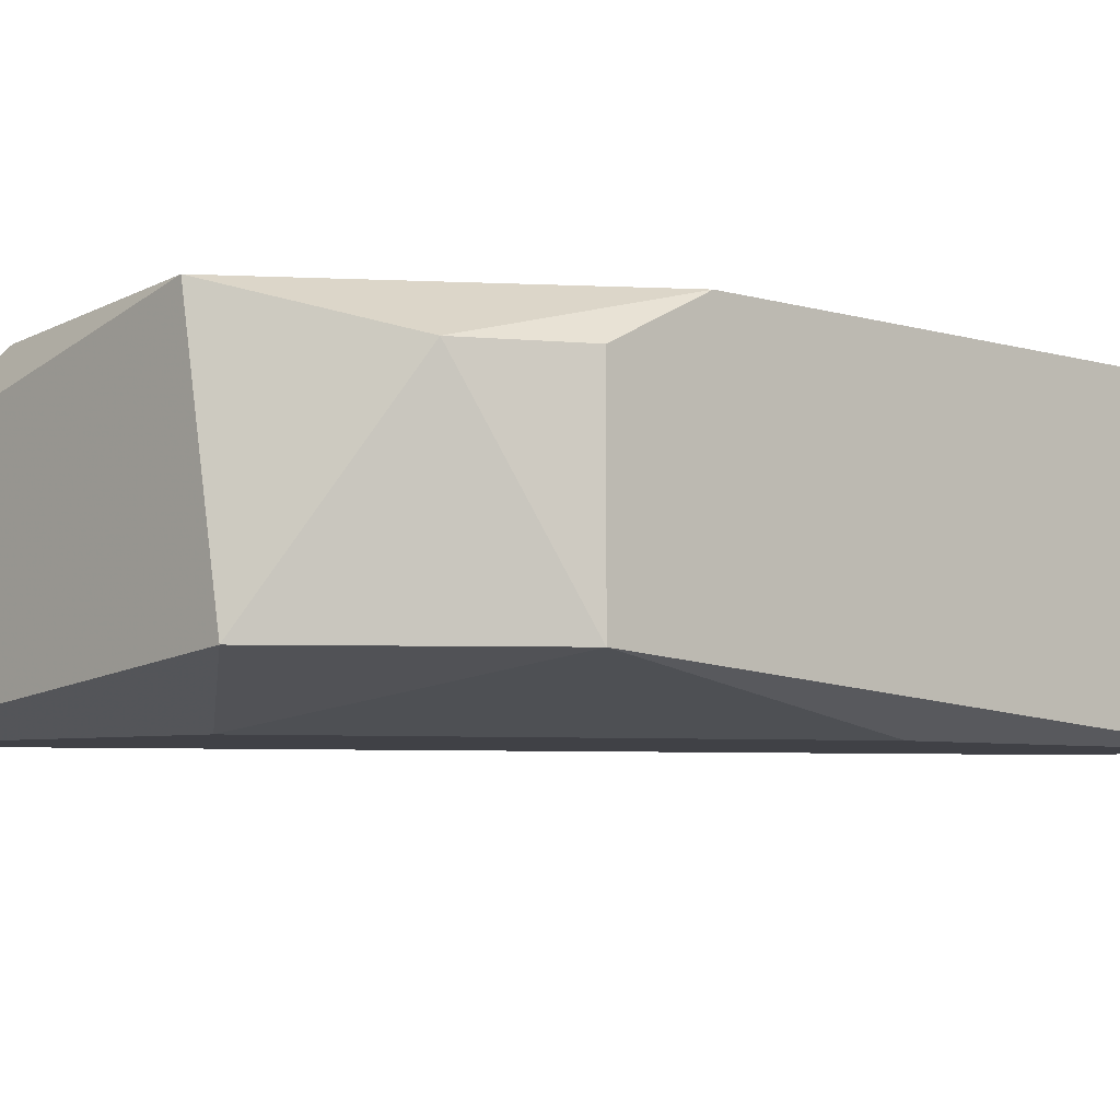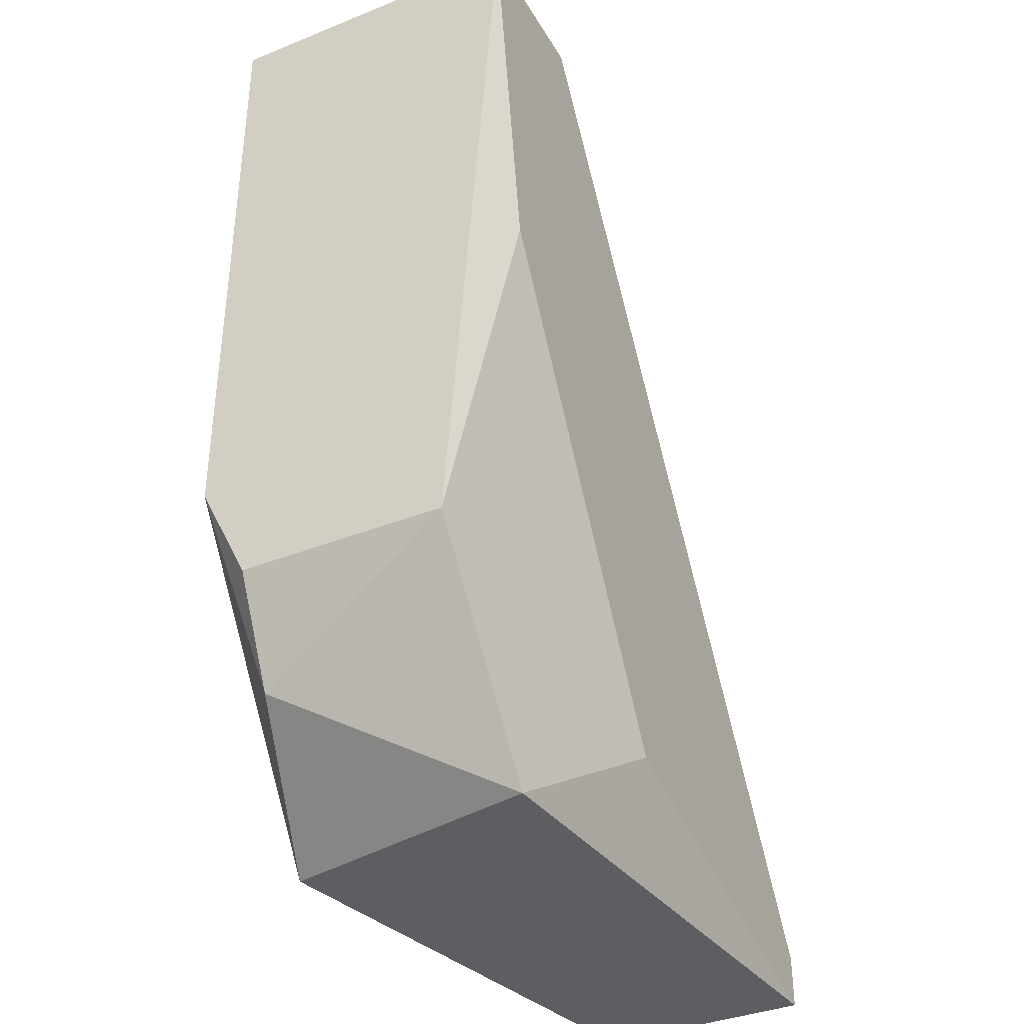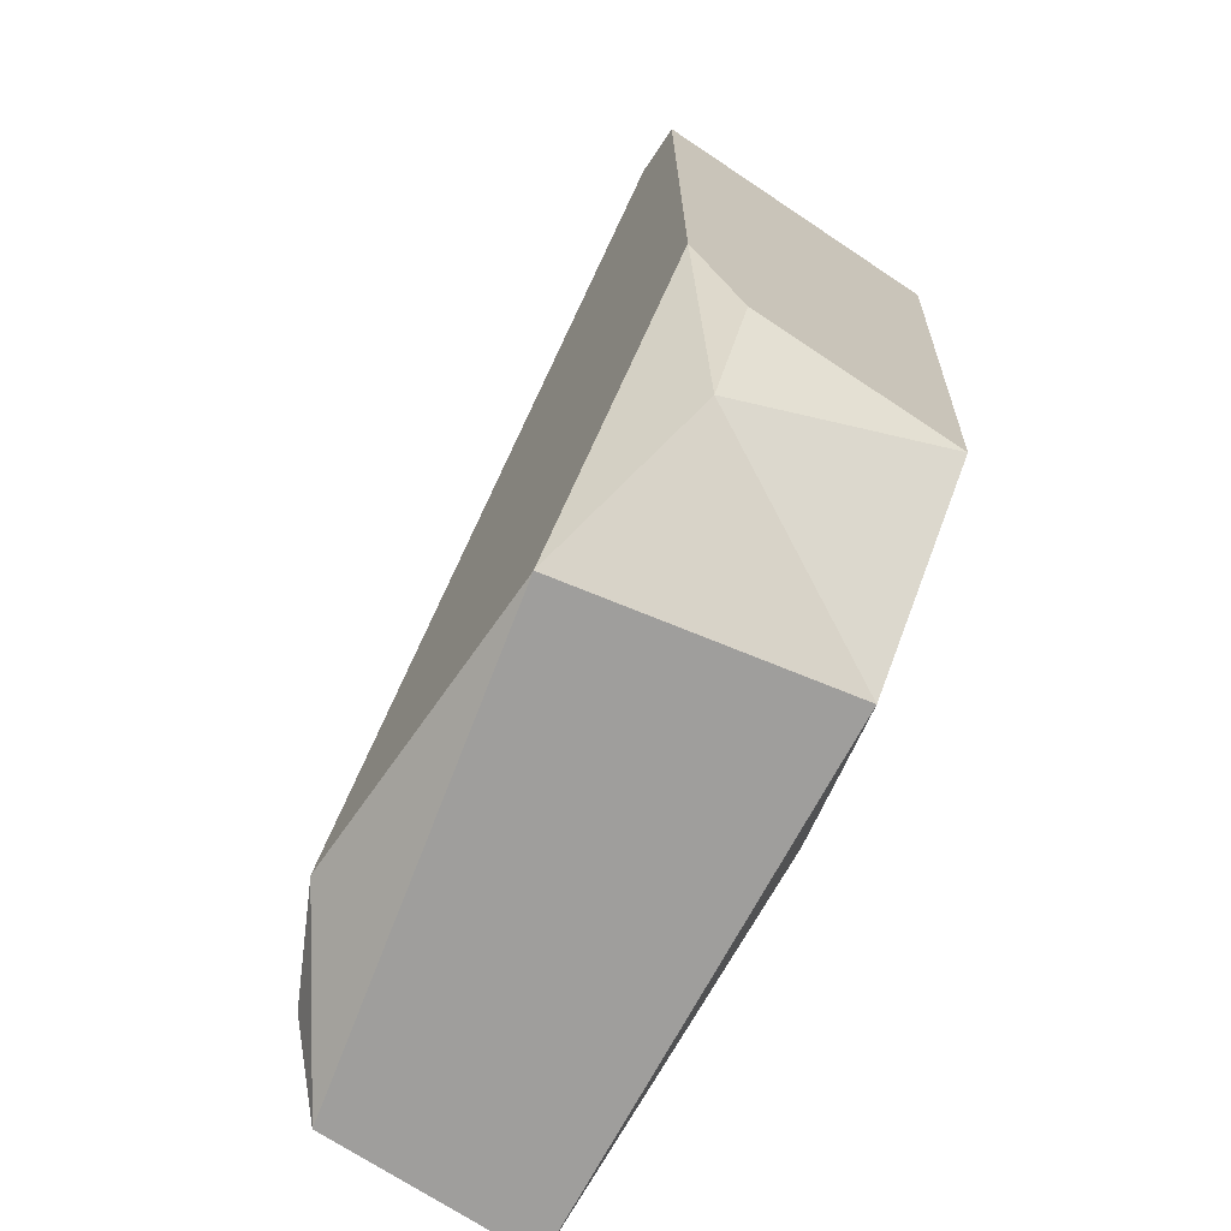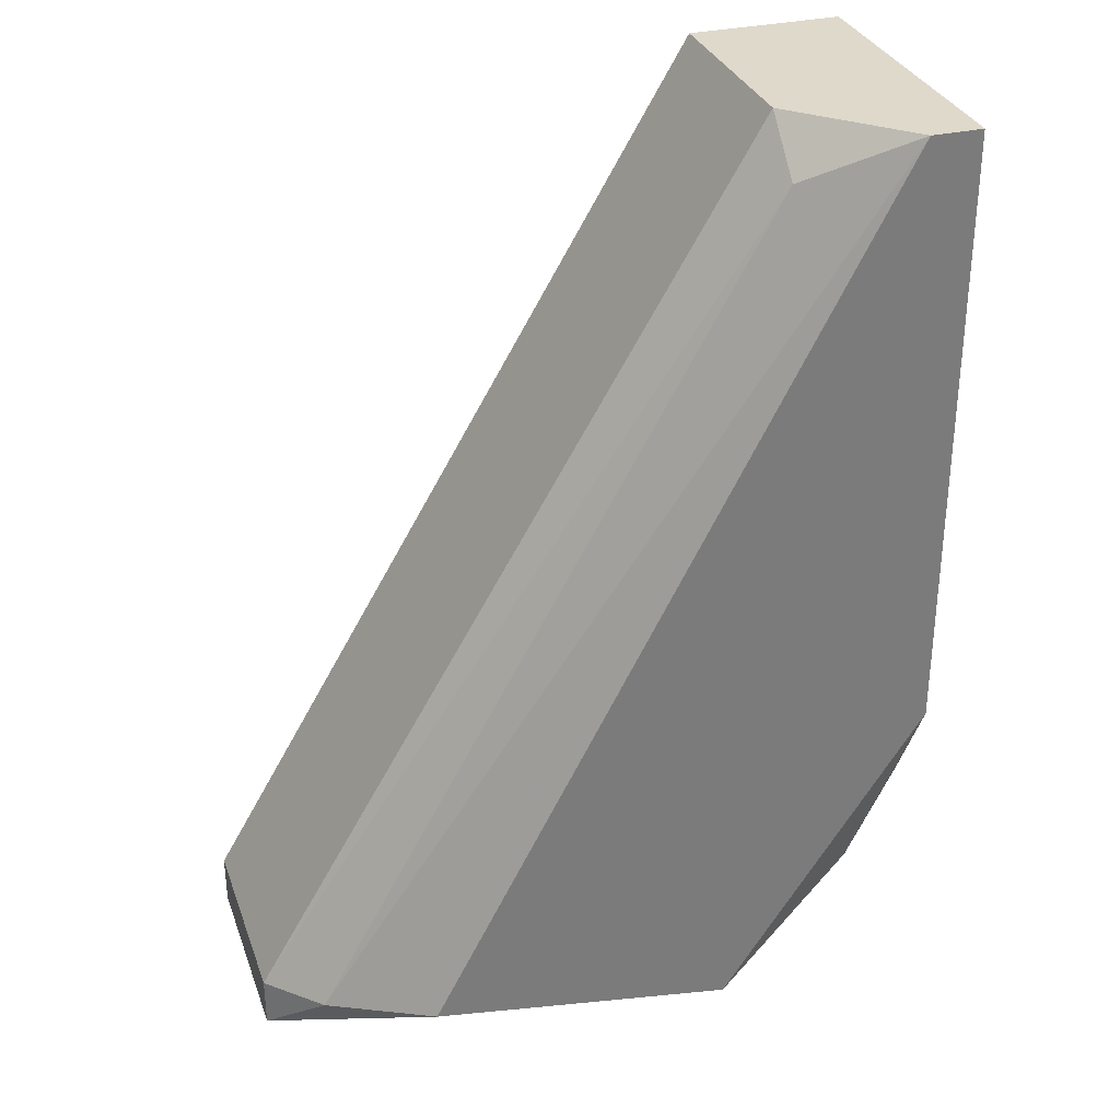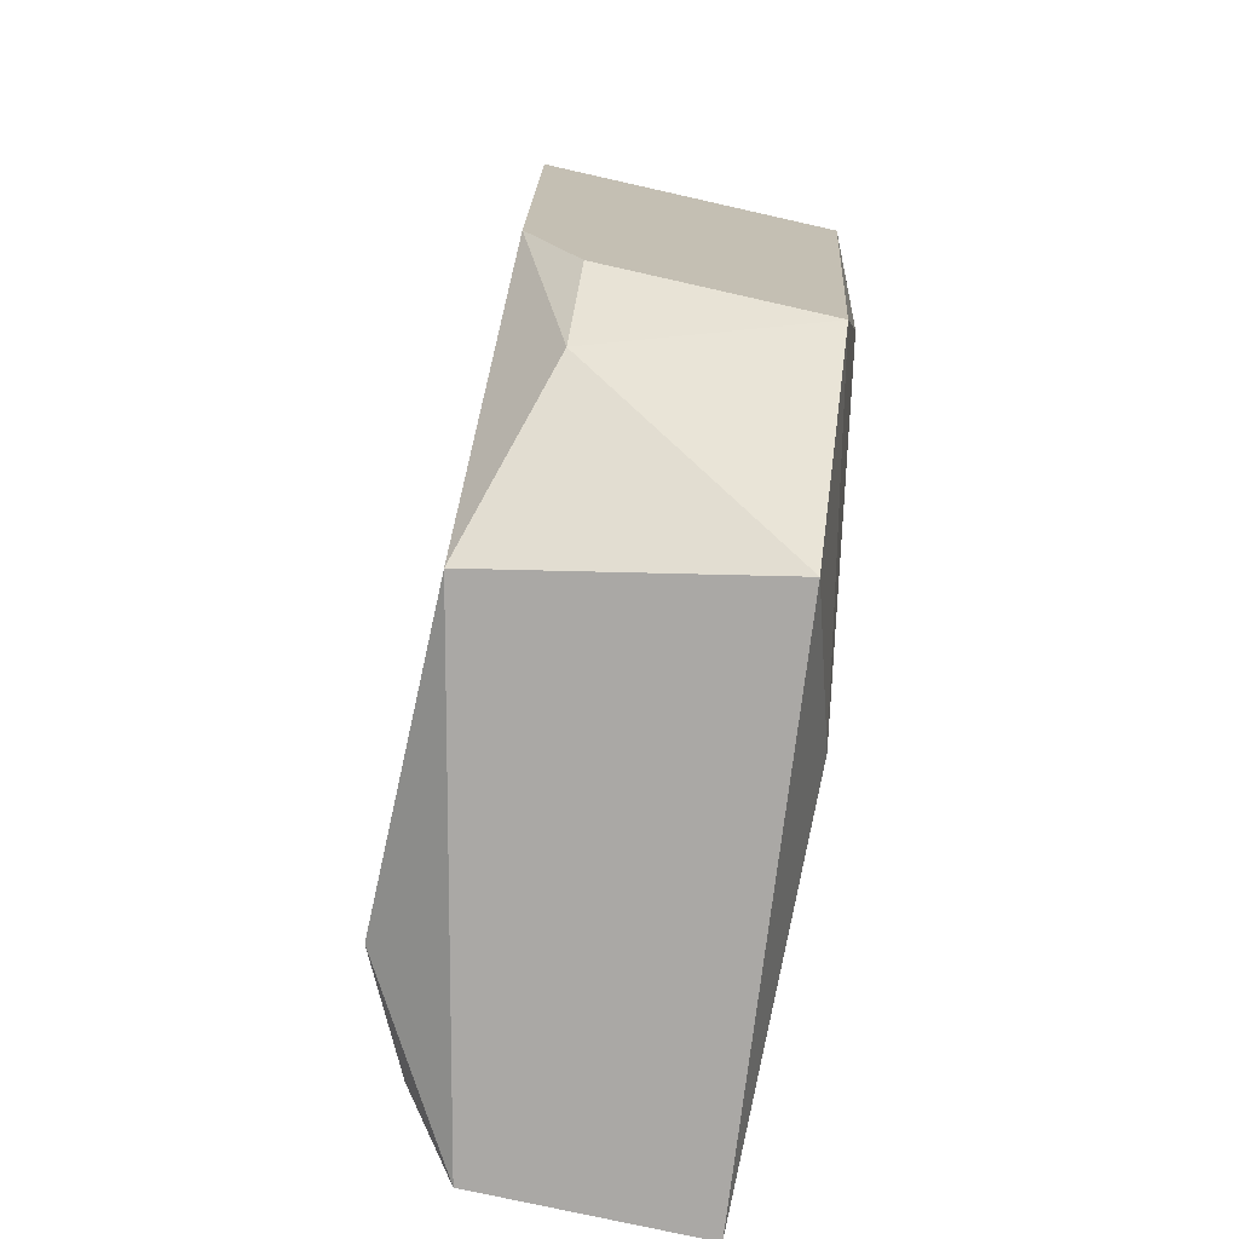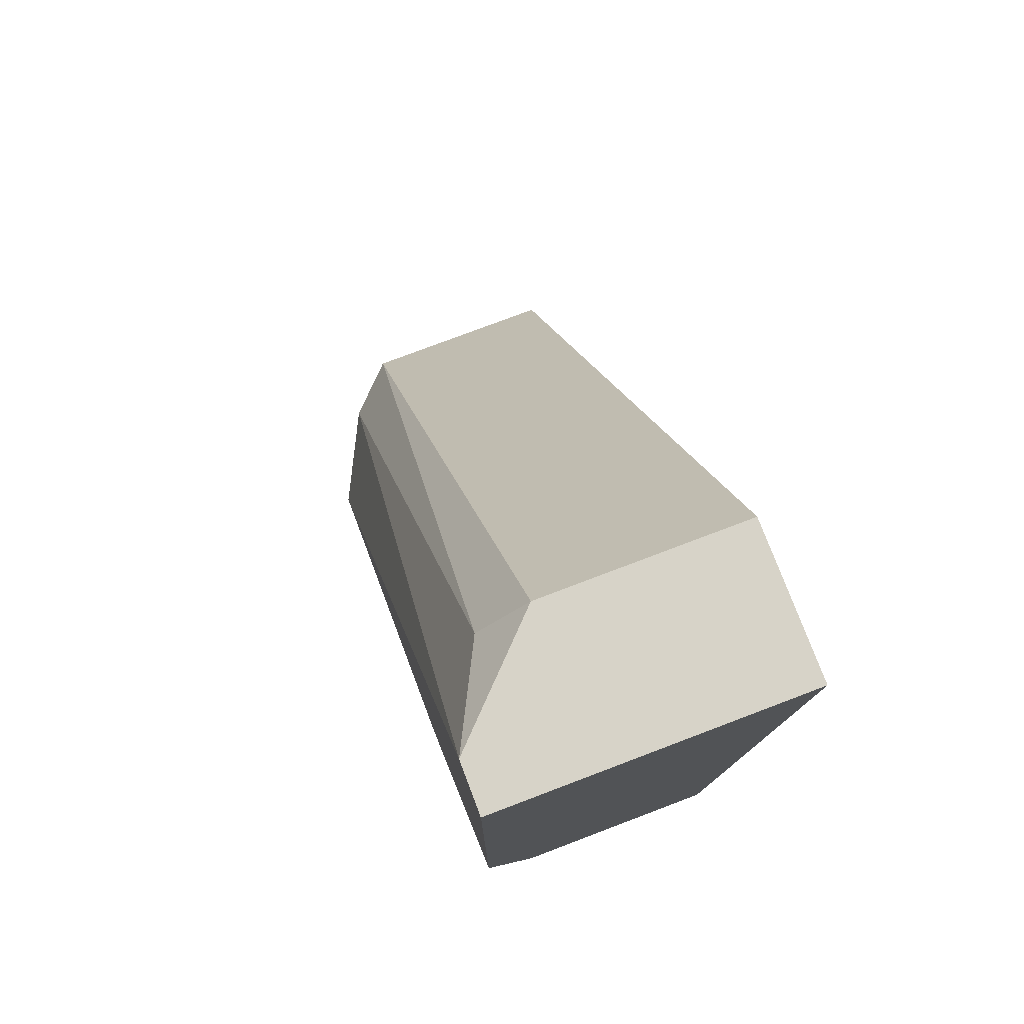
<metadata>
{"format":"obj","ext":"obj","renderer":"f3d","projection":"perspective","resolution":1024,"background":"white","views":[{"elev":-6.0,"azim":48.2,"up":"+Z"},{"elev":-37.3,"azim":117.2,"up":"+Y"},{"elev":-71.0,"azim":56.3,"up":"+Y"},{"elev":31.8,"azim":-18.2,"up":"+Y"},{"elev":-75.2,"azim":77.3,"up":"+Y"},{"elev":76.7,"azim":69.2,"up":"+Y"}]}
</metadata>
<code>
v -0.000896 -0.07212 0.06283
v -0.01409 -0.07618 0.05776
v -0.01409 -0.07618 0.06182
v -0.003942 -0.05791 0.05776
v -0.001911 -0.05791 0.06385
v -0.000896 -0.07212 0.05877
v -0.004958 -0.07618 0.06385
v -0.000896 -0.05791 0.05776
v -0.01105 -0.07516 0.06385
v -0.003942 -0.07618 0.05877
v -0.003942 -0.05791 0.06182
v -0.006988 -0.07415 0.05776
v -0.01409 -0.07516 0.06182
v -0.000896 -0.05791 0.06385
v -0.000896 -0.07009 0.06385
v -0.01409 -0.07516 0.05776
v -0.001911 -0.07415 0.06283
v -0.001911 -0.06502 0.05776
v -0.01308 -0.07516 0.06283
v -0.003942 -0.05892 0.06283
f 19 5 20
f 3 2 7
f 2 4 8
f 4 5 8
f 1 6 8
f 3 7 9
f 7 5 9
f 7 2 10
f 5 4 11
f 2 8 12
f 10 2 12
f 6 10 12
f 2 3 13
f 11 4 13
f 5 7 14
f 1 8 14
f 8 5 14
f 1 14 15
f 14 7 15
f 4 2 16
f 2 13 16
f 13 4 16
f 6 1 17
f 10 6 17
f 7 10 17
f 1 15 17
f 15 7 17
f 8 6 18
f 12 8 18
f 6 12 18
f 3 9 19
f 9 5 19
f 13 3 19
f 13 19 20
f 5 11 20
f 11 13 20

</code>
